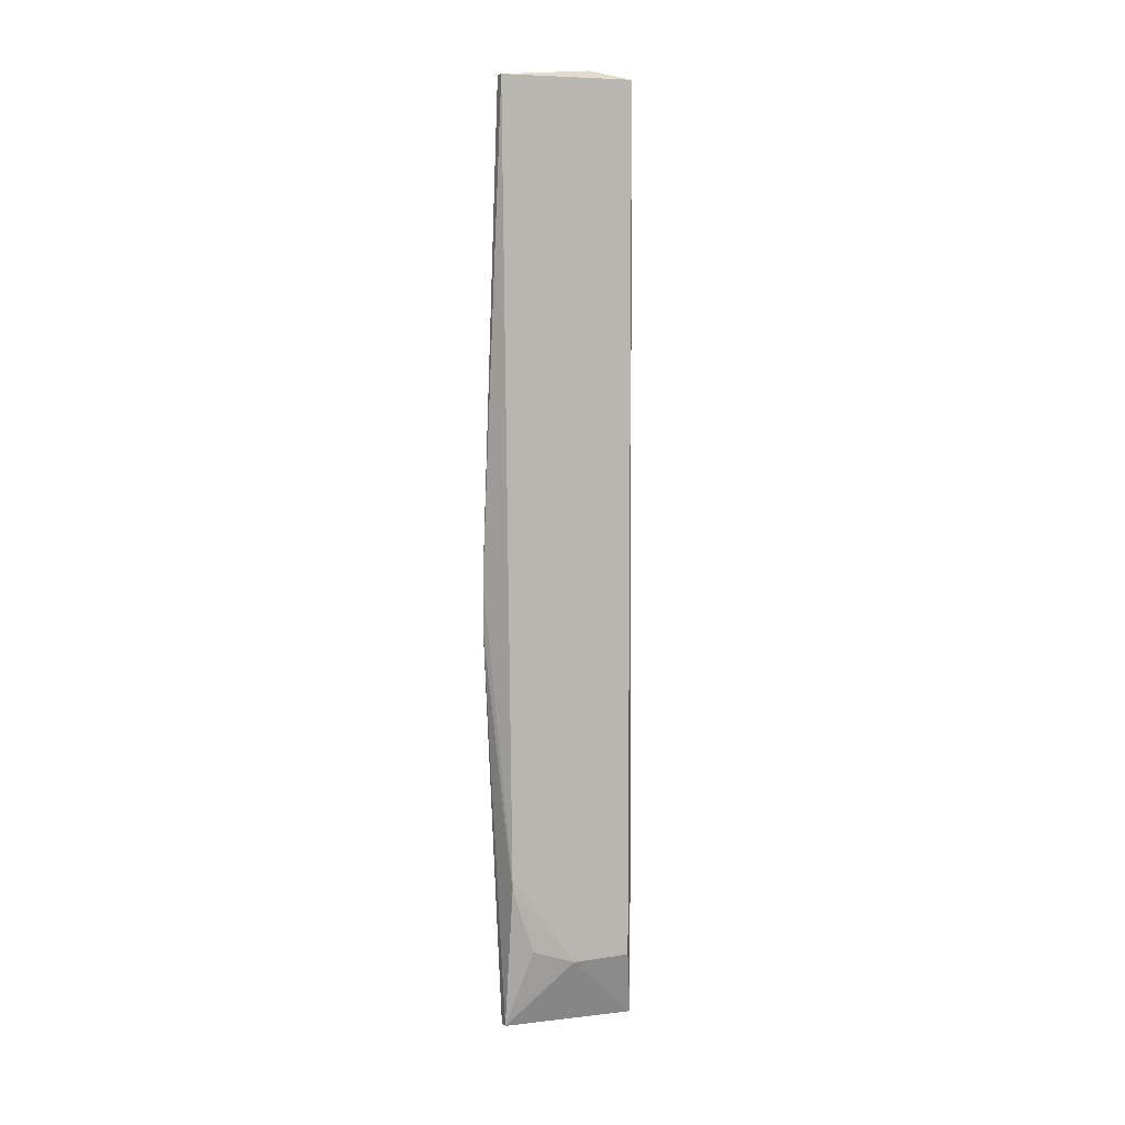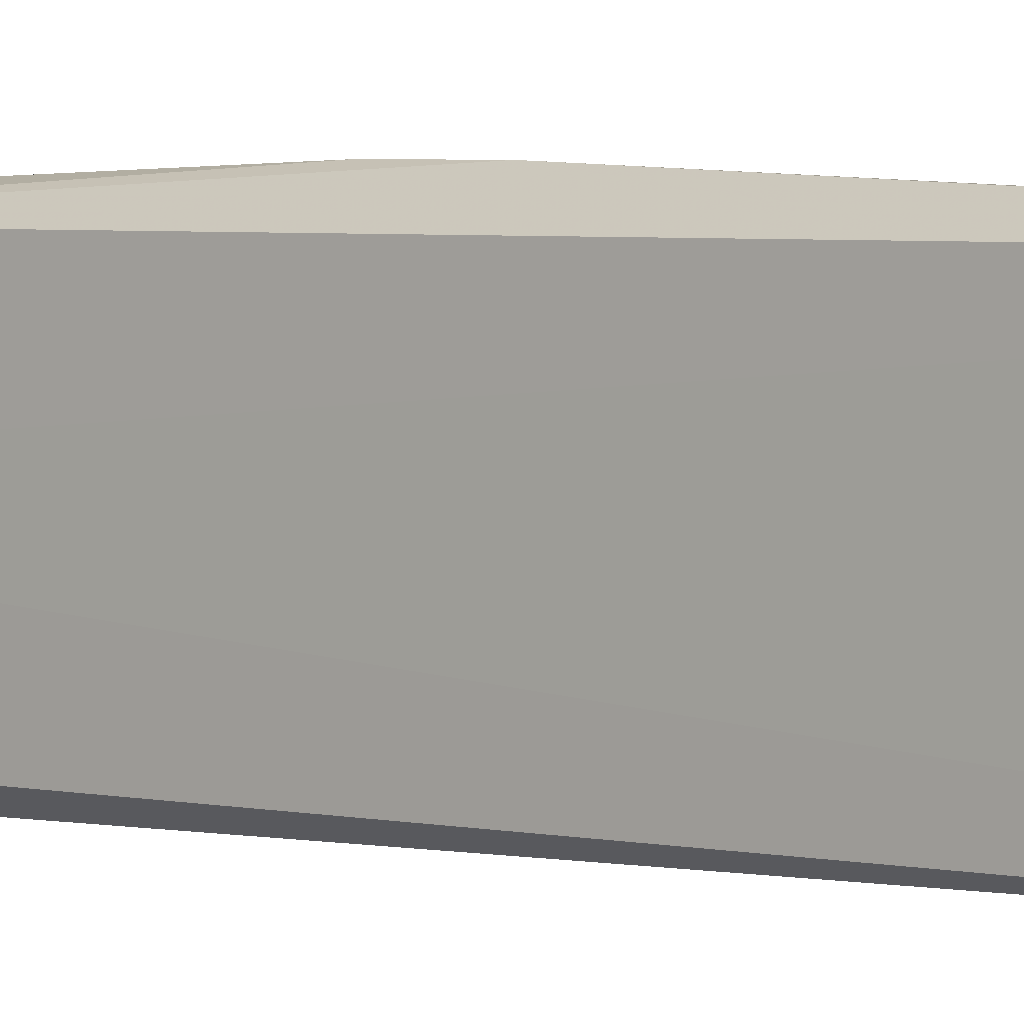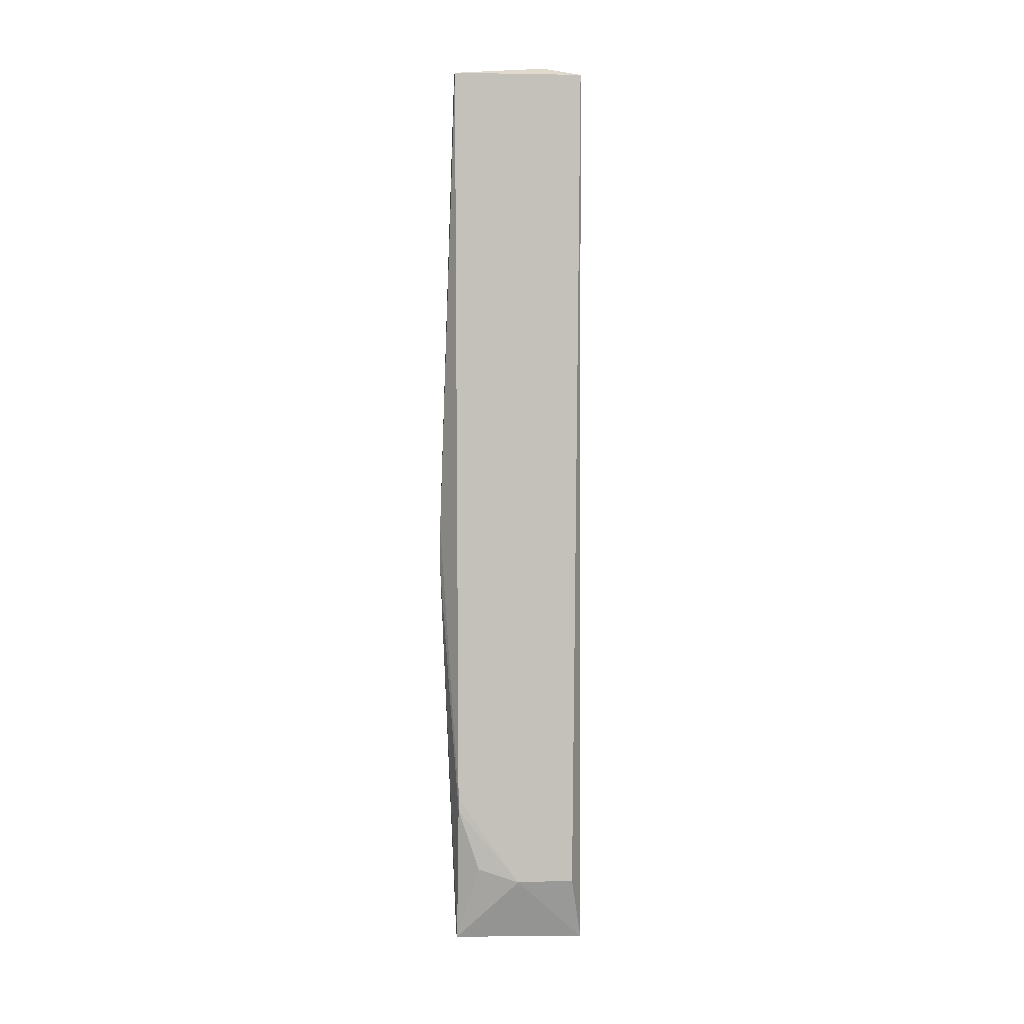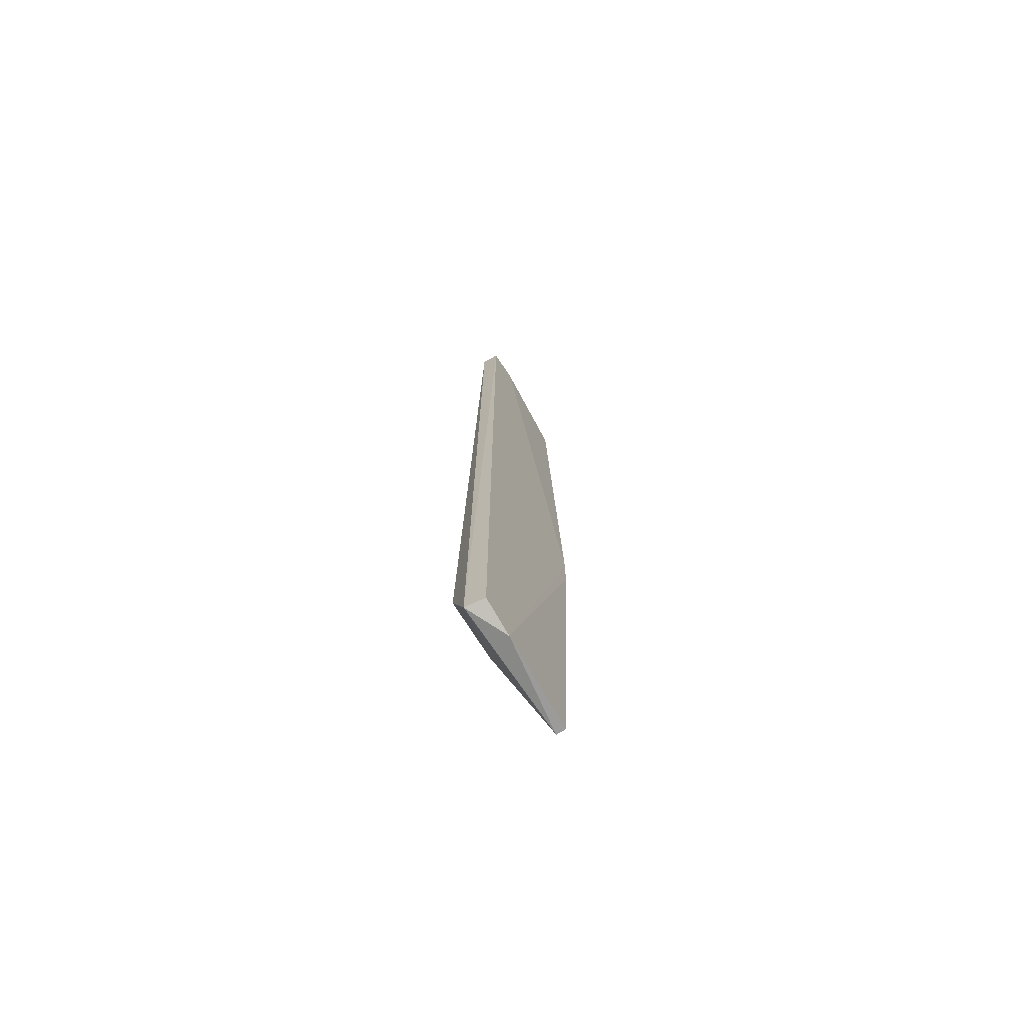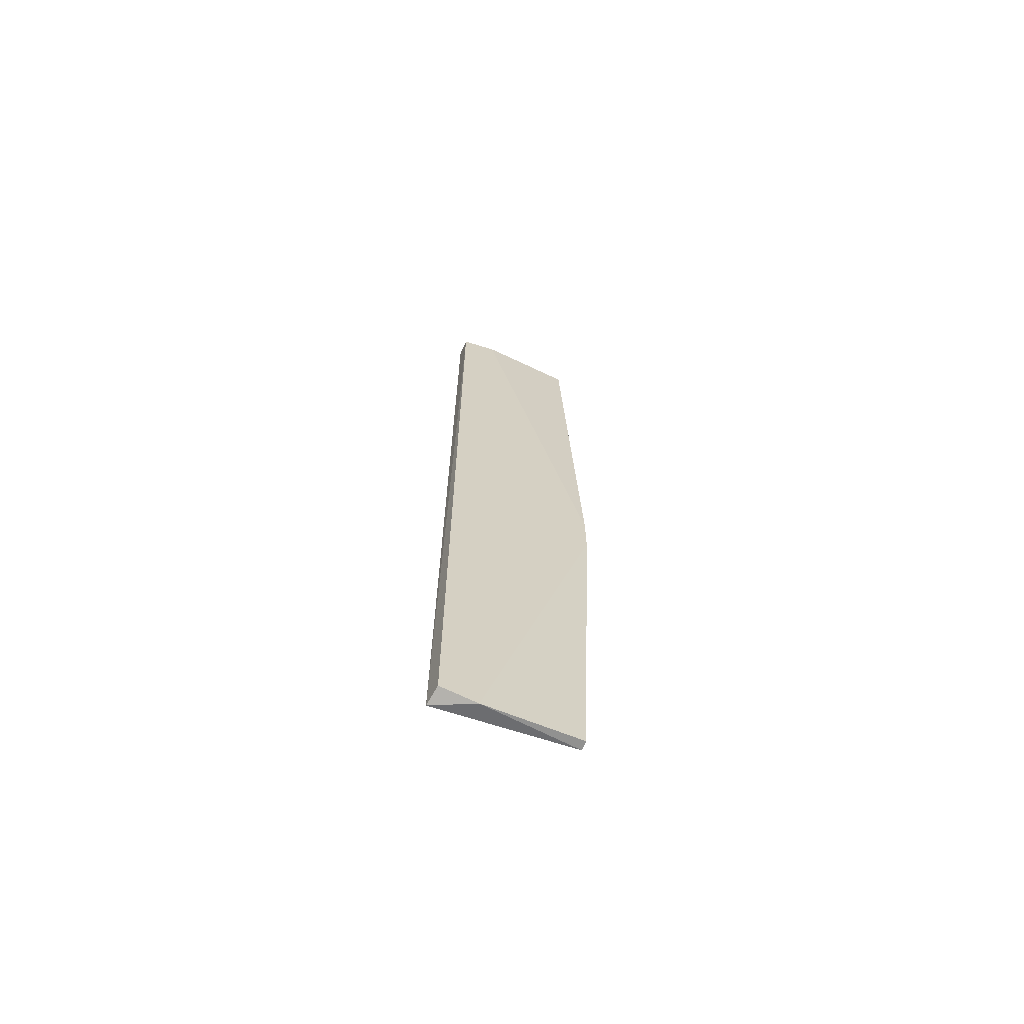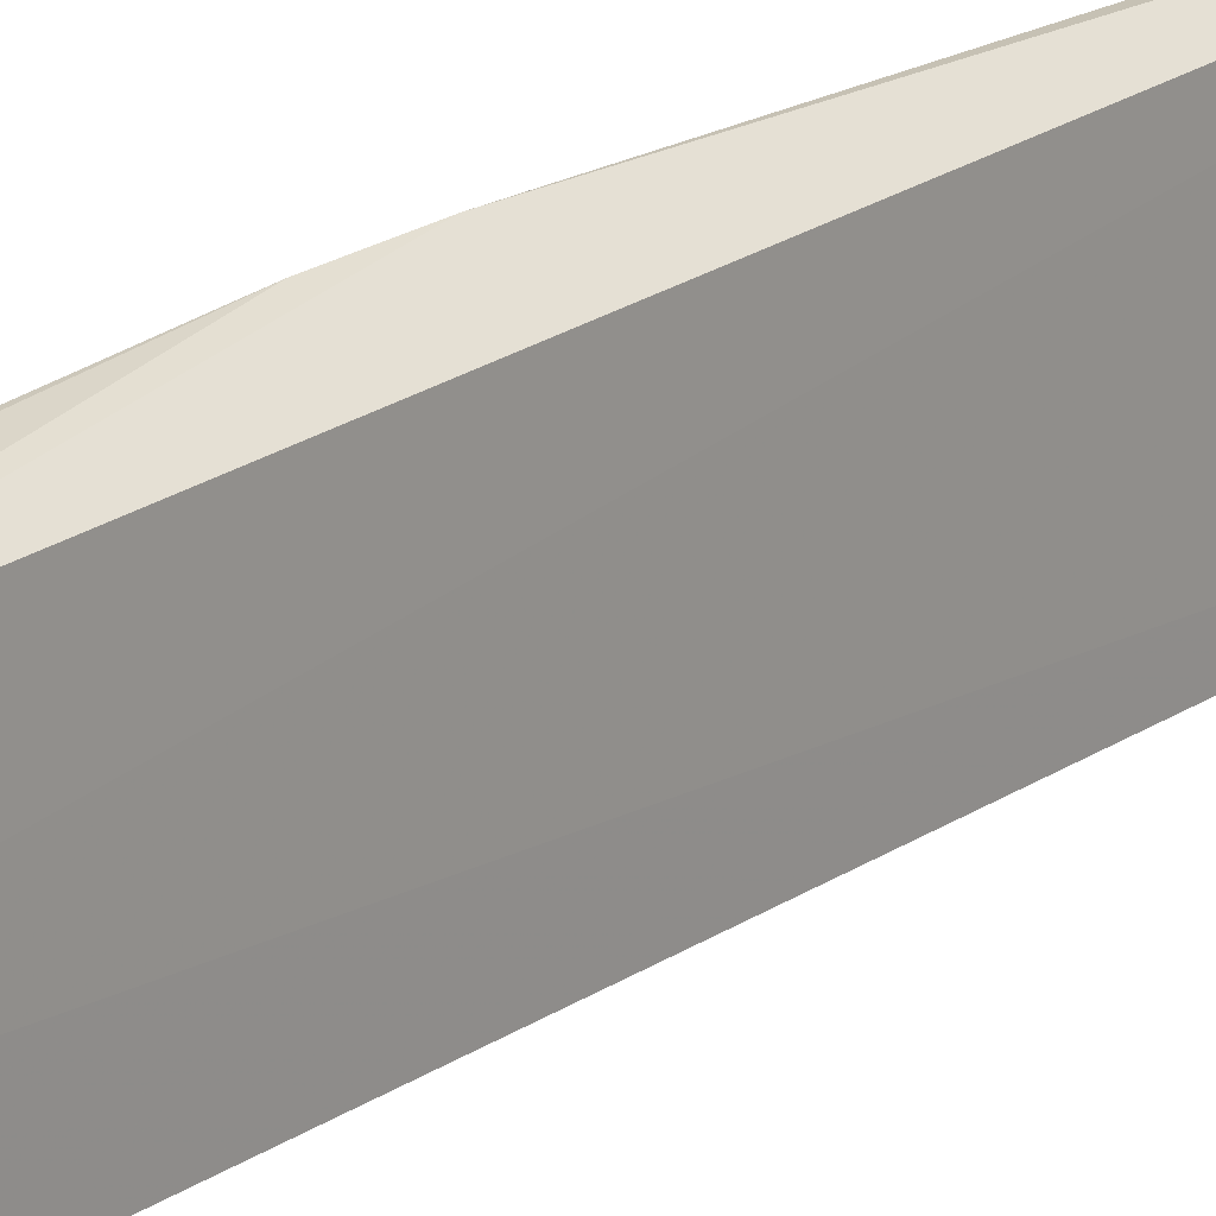
<metadata>
{"format":"obj","ext":"obj","renderer":"f3d","projection":"perspective","resolution":1024,"background":"white","views":[{"elev":7.8,"azim":-113.4,"up":"+Z"},{"elev":2.7,"azim":-47.6,"up":"+Y"},{"elev":4.5,"azim":-97.1,"up":"+Z"},{"elev":-72.8,"azim":31.5,"up":"+Z"},{"elev":-66.9,"azim":68.7,"up":"+Z"},{"elev":19.9,"azim":-141.5,"up":"+Y"}]}
</metadata>
<code>
v 0.6622 0.155 2.893
v 0.675 -0.2212 2.893
v 0.675 -0.1184 0.2326
v 0.6354 0.155 0.2506
v 0.561 -0.1943 0.4377
v 0.6746 0.2005 1.39
v 0.6252 -0.2238 2.893
v 0.5764 0.155 0.7023
v 0.675 -0.2212 0.2506
v 0.6622 0.155 0.2506
v 0.675 -0.1184 2.918
v 0.563 -0.02732 0.4371
v 0.5764 0.155 0.6653
v 0.6354 0.155 2.893
v 0.6205 -0.2302 0.2413
v 0.6746 0.2005 1.526
v 0.576 0.0931 0.4785
f 9 3 2
f 10 6 3
f 10 3 4
f 10 4 6
f 11 2 3
f 11 7 2
f 12 5 7
f 13 8 6
f 13 6 4
f 13 12 8
f 14 11 1
f 14 7 11
f 14 12 7
f 14 8 12
f 15 7 5
f 15 4 3
f 15 3 9
f 15 12 4
f 15 5 12
f 15 9 2
f 15 2 7
f 16 1 11
f 16 14 1
f 16 6 8
f 16 8 14
f 16 11 3
f 16 3 6
f 17 13 4
f 17 4 12
f 17 12 13

</code>
